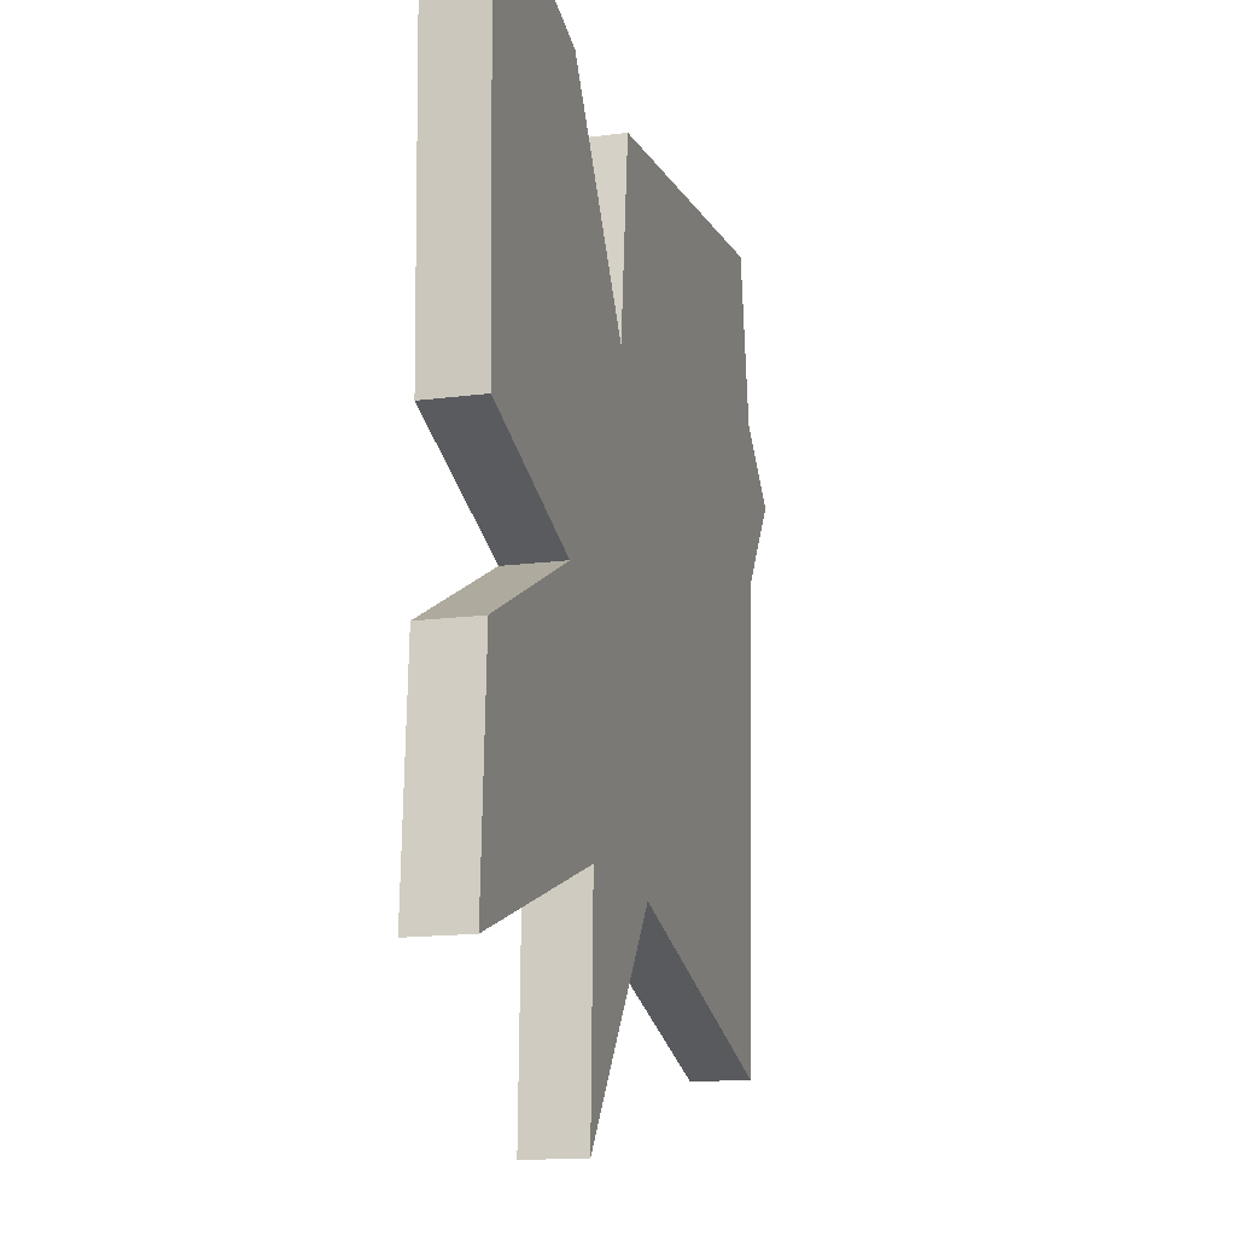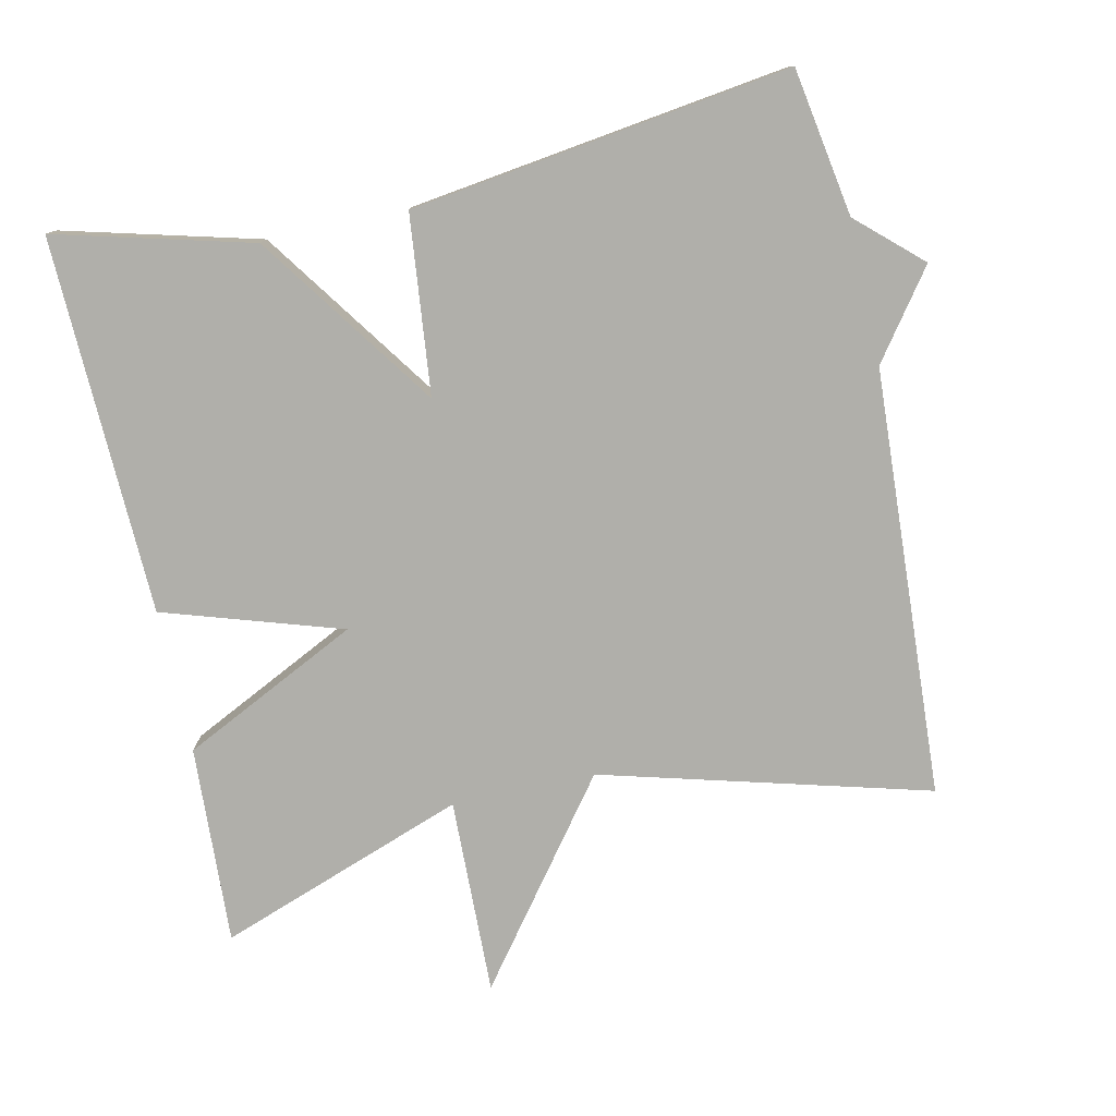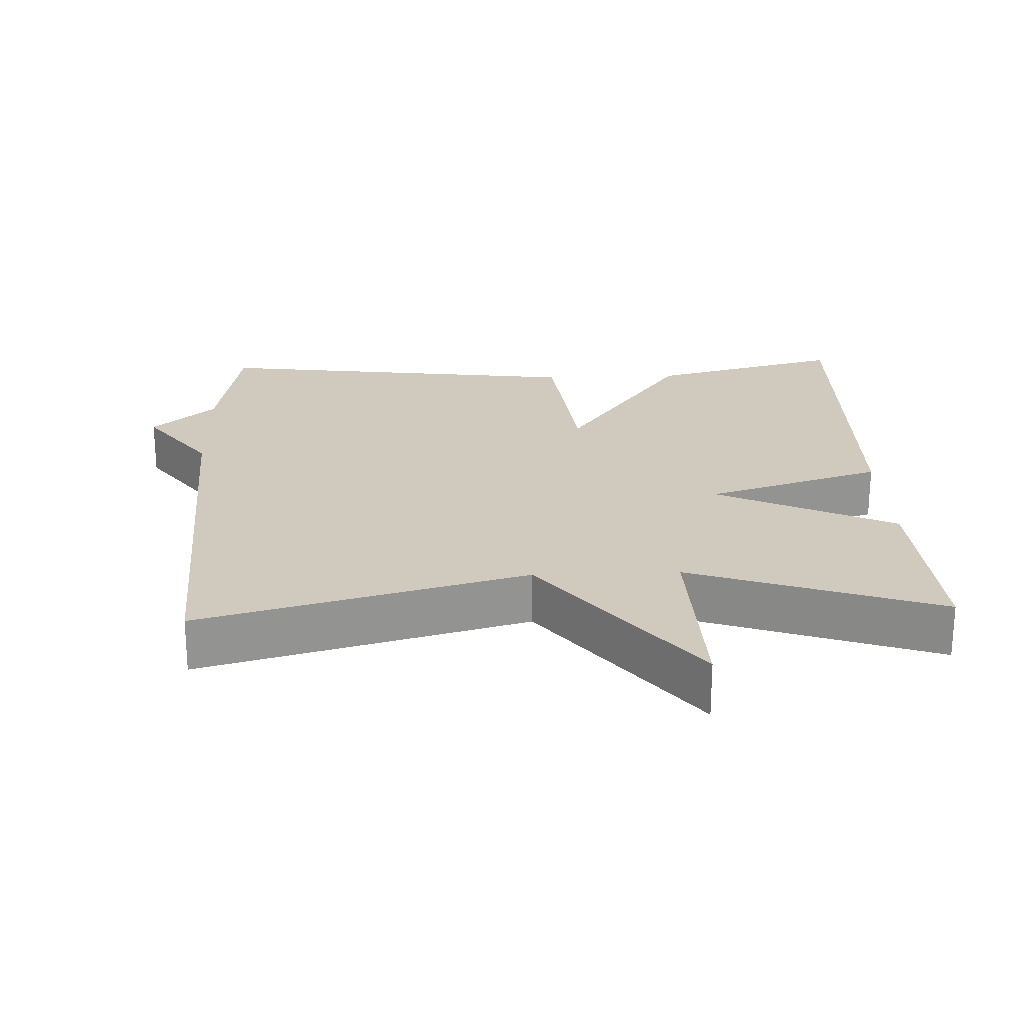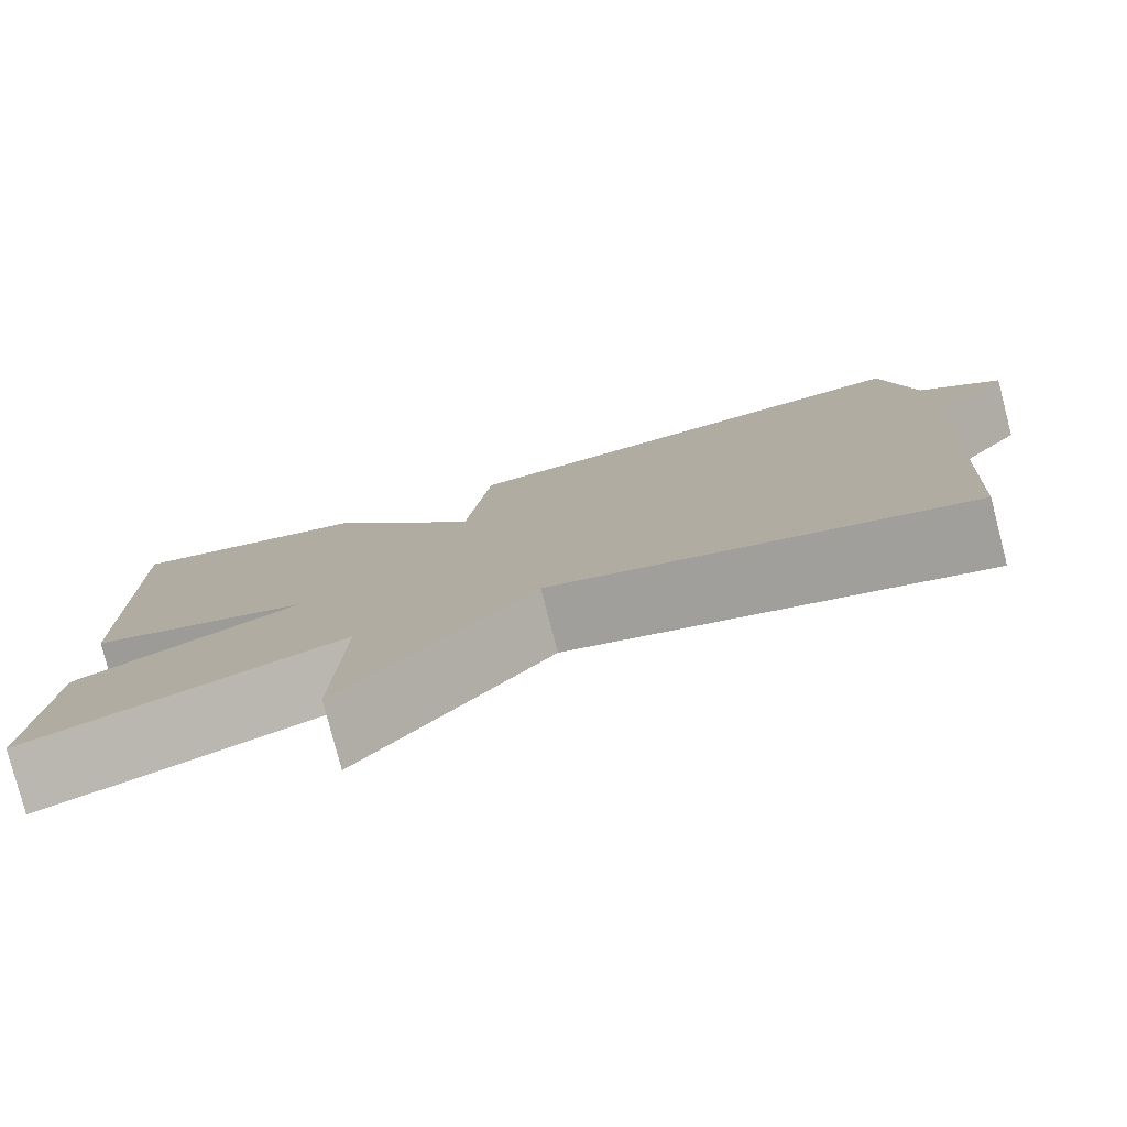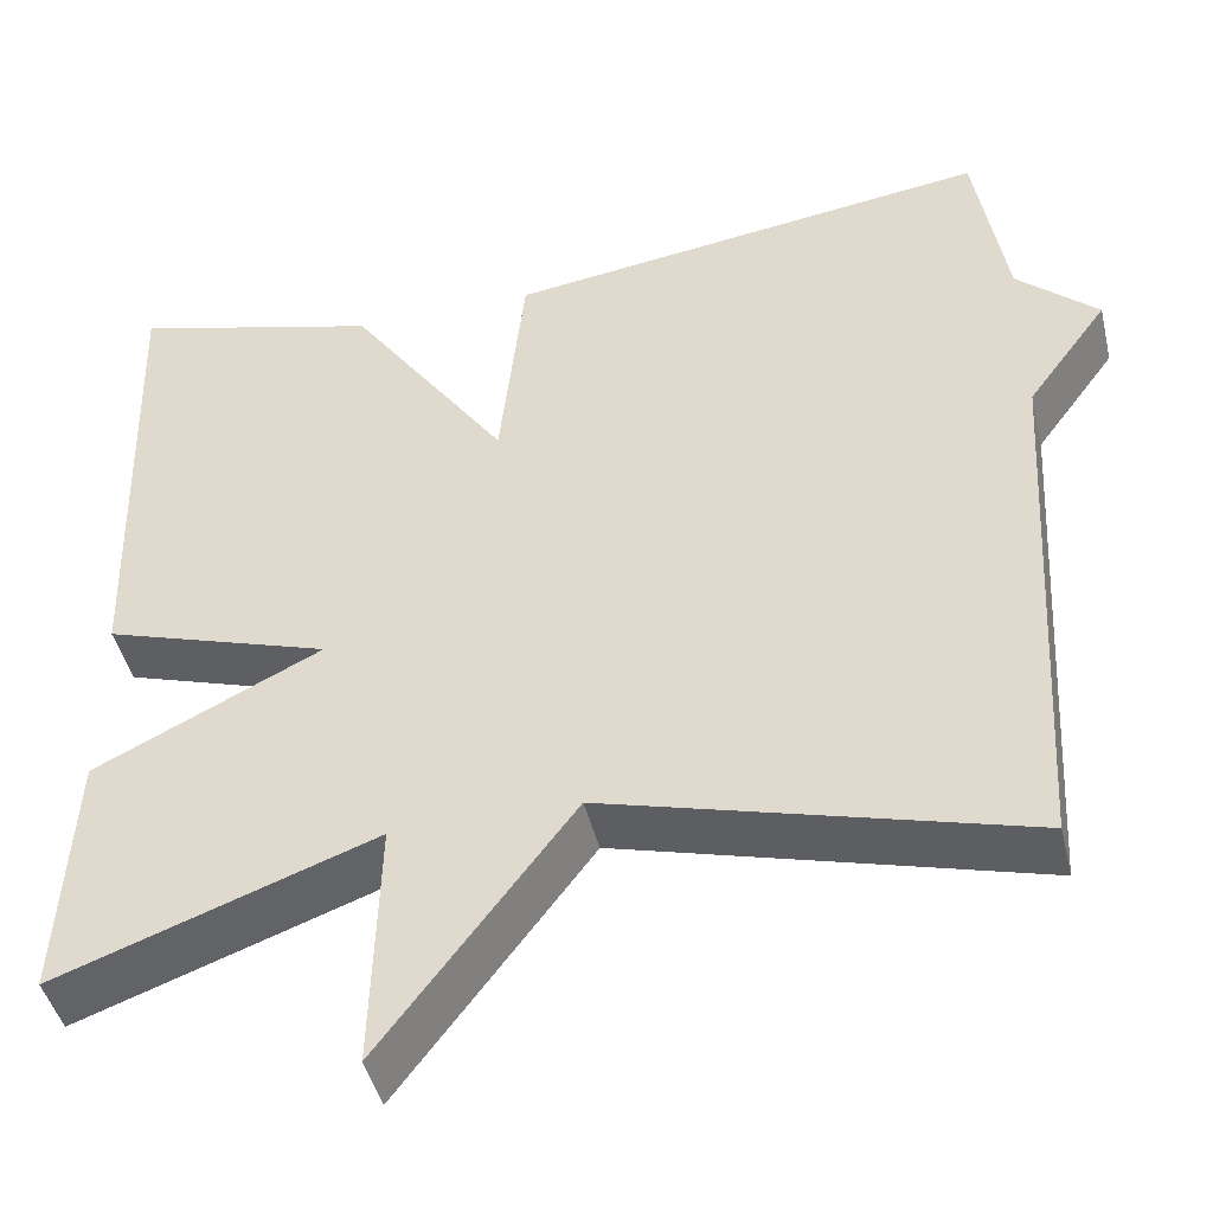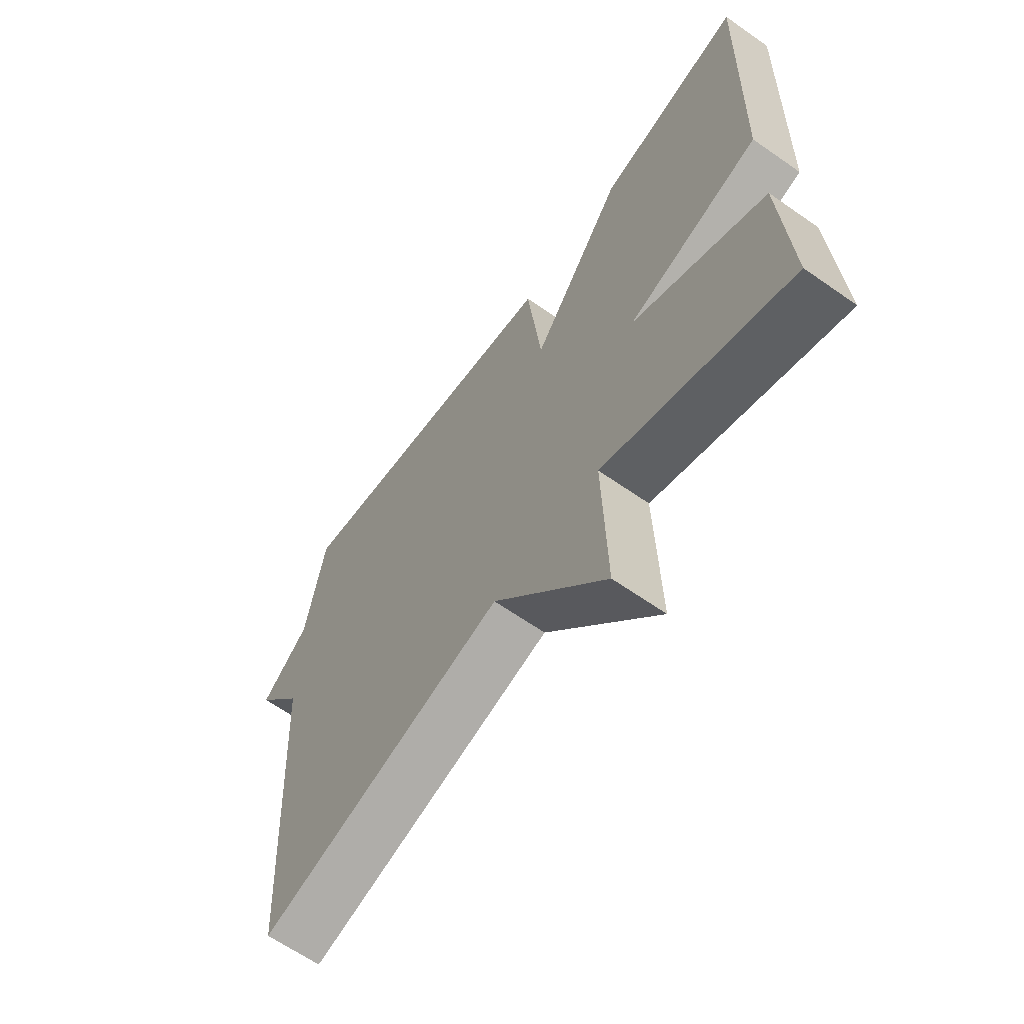
<metadata>
{"format":"obj","ext":"obj","renderer":"f3d","projection":"perspective","resolution":1024,"background":"white","views":[{"elev":-15.8,"azim":-74.7,"up":"+Z"},{"elev":-78.0,"azim":12.4,"up":"+Y"},{"elev":22.9,"azim":177.6,"up":"+Y"},{"elev":-79.5,"azim":14.6,"up":"+Z"},{"elev":-45.0,"azim":13.5,"up":"+Z"},{"elev":-64.3,"azim":-125.2,"up":"+Z"}]}
</metadata>
<code>
v -0.5 0.07 0.5
v -0.228 0.07 0.428
v -0.055 0.07 0.18
v -0.028 0.07 0.428
v 0.5 0.07 0.5
v 0.534 0.07 0.295
v 0.622 0.07 0.215
v 0.534 0.07 0.095
v 0.5 0.07 -0.5
v 0.046 0.07 -0.376
v -0.162 0.07 -0.65
v -0.154 0.07 -0.376
v -0.5 0.07 -0.5
v -0.485 0.07 -0.224
v -0.238 0.07 -0.103
v -0.485 0.07 -0.024
v -0.5 0 0.5
v -0.228 0 0.428
v -0.055 0 0.18
v -0.028 0 0.428
v 0.5 0 0.5
v 0.534 0 0.295
v 0.622 0 0.215
v 0.534 0 0.095
v 0.5 0 -0.5
v 0.046 0 -0.376
v -0.162 0 -0.65
v -0.154 0 -0.376
v -0.5 0 -0.5
v -0.485 0 -0.224
v -0.238 0 -0.103
v -0.485 0 -0.024
f 1 2 3
f 16 1 3
f 15 16 3
f 12 13 14 15
f 12 15 3
f 10 11 12 3
f 4 5 6
f 3 4 6
f 10 3 6
f 9 10 6
f 8 9 6
f 6 7 8
f 19 18 17
f 19 17 32
f 19 32 31
f 31 30 29 28
f 19 31 28
f 19 28 27 26
f 22 21 20
f 22 20 19
f 22 19 26
f 22 26 25
f 22 25 24
f 24 23 22
f 1 17 18 2
f 2 18 19 3
f 3 19 20 4
f 4 20 21 5
f 5 21 22 6
f 6 22 23 7
f 7 23 24 8
f 8 24 25 9
f 9 25 26 10
f 10 26 27 11
f 11 27 28 12
f 12 28 29 13
f 13 29 30 14
f 14 30 31 15
f 15 31 32 16
f 16 32 17 1

</code>
